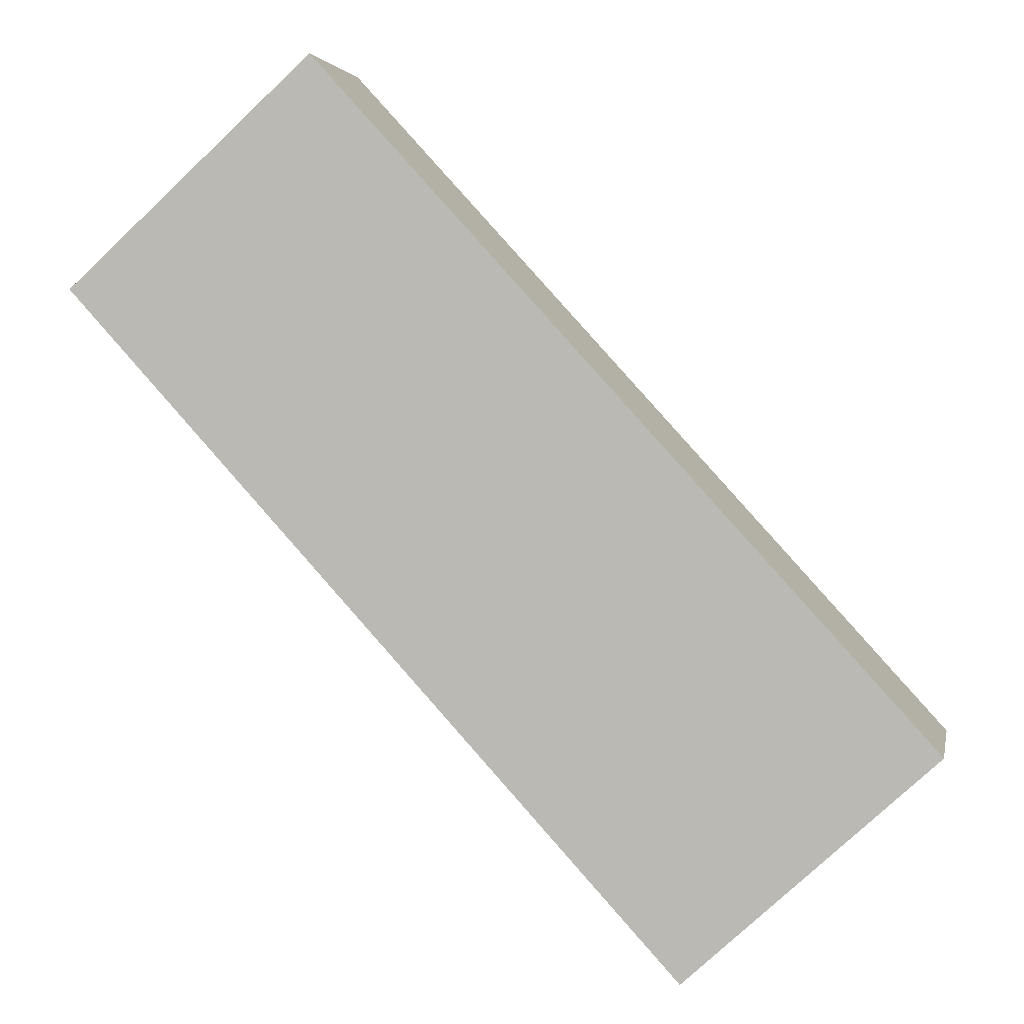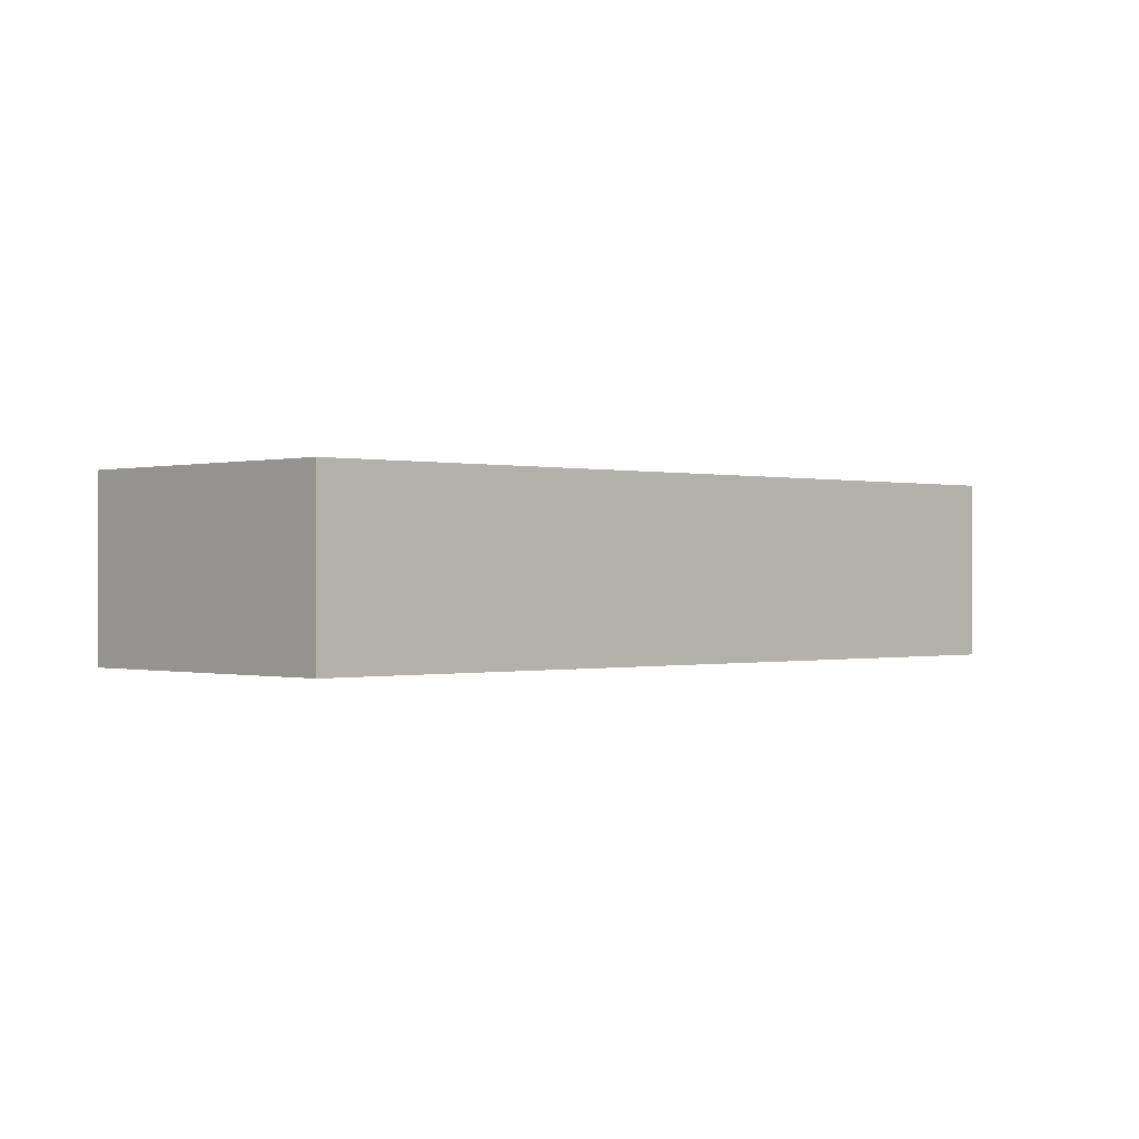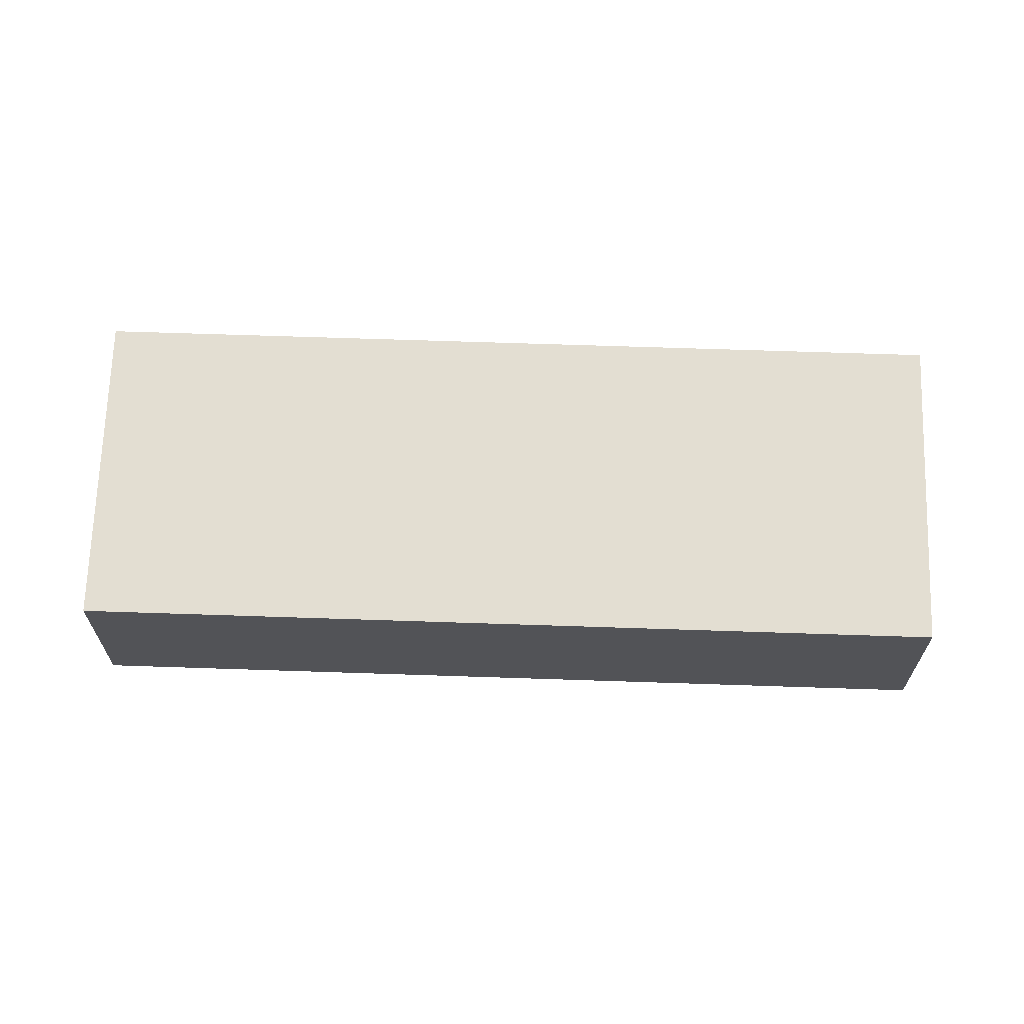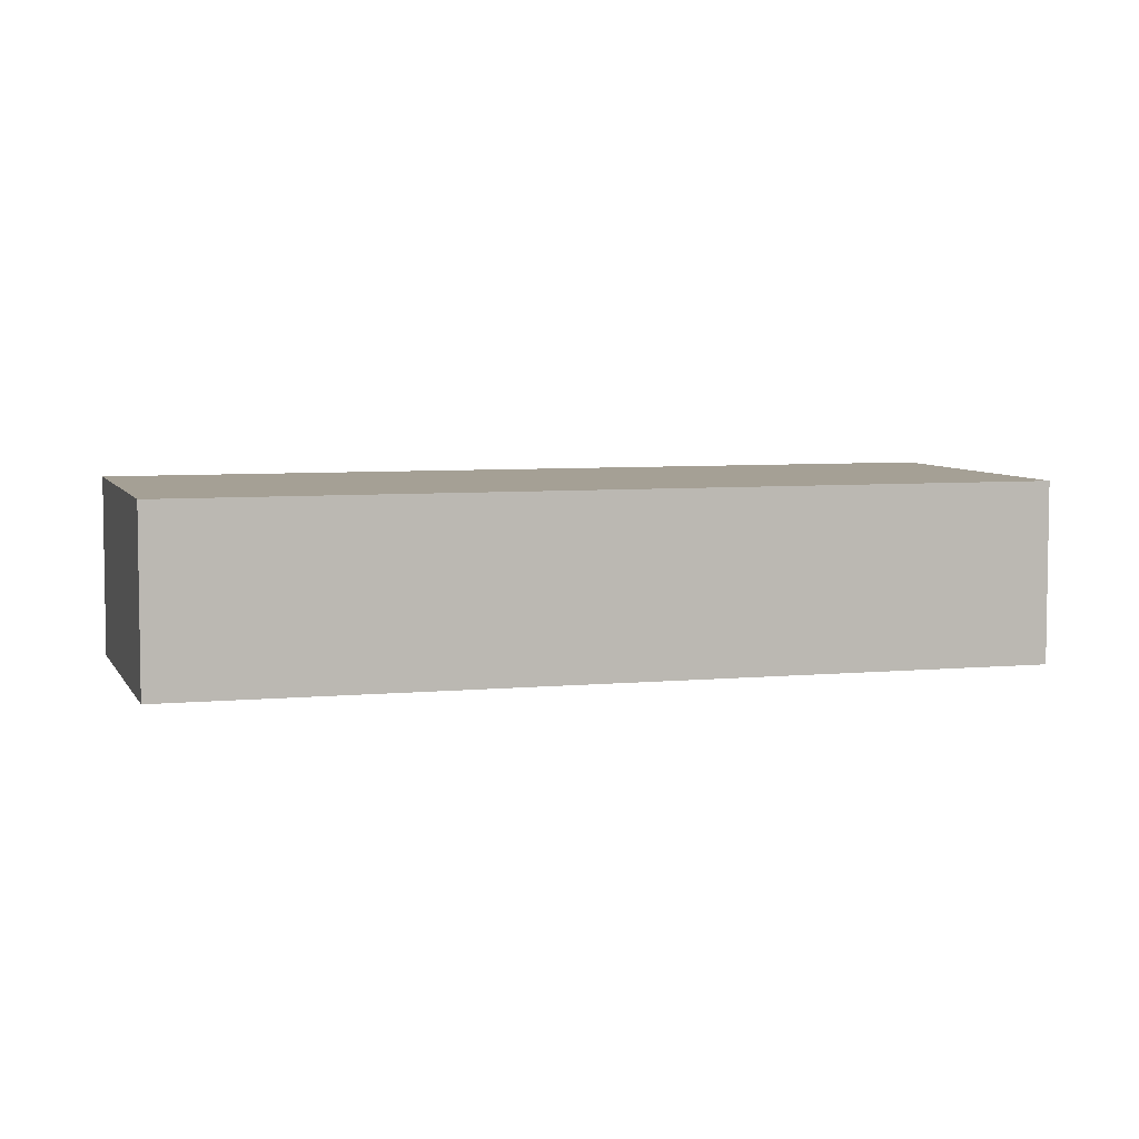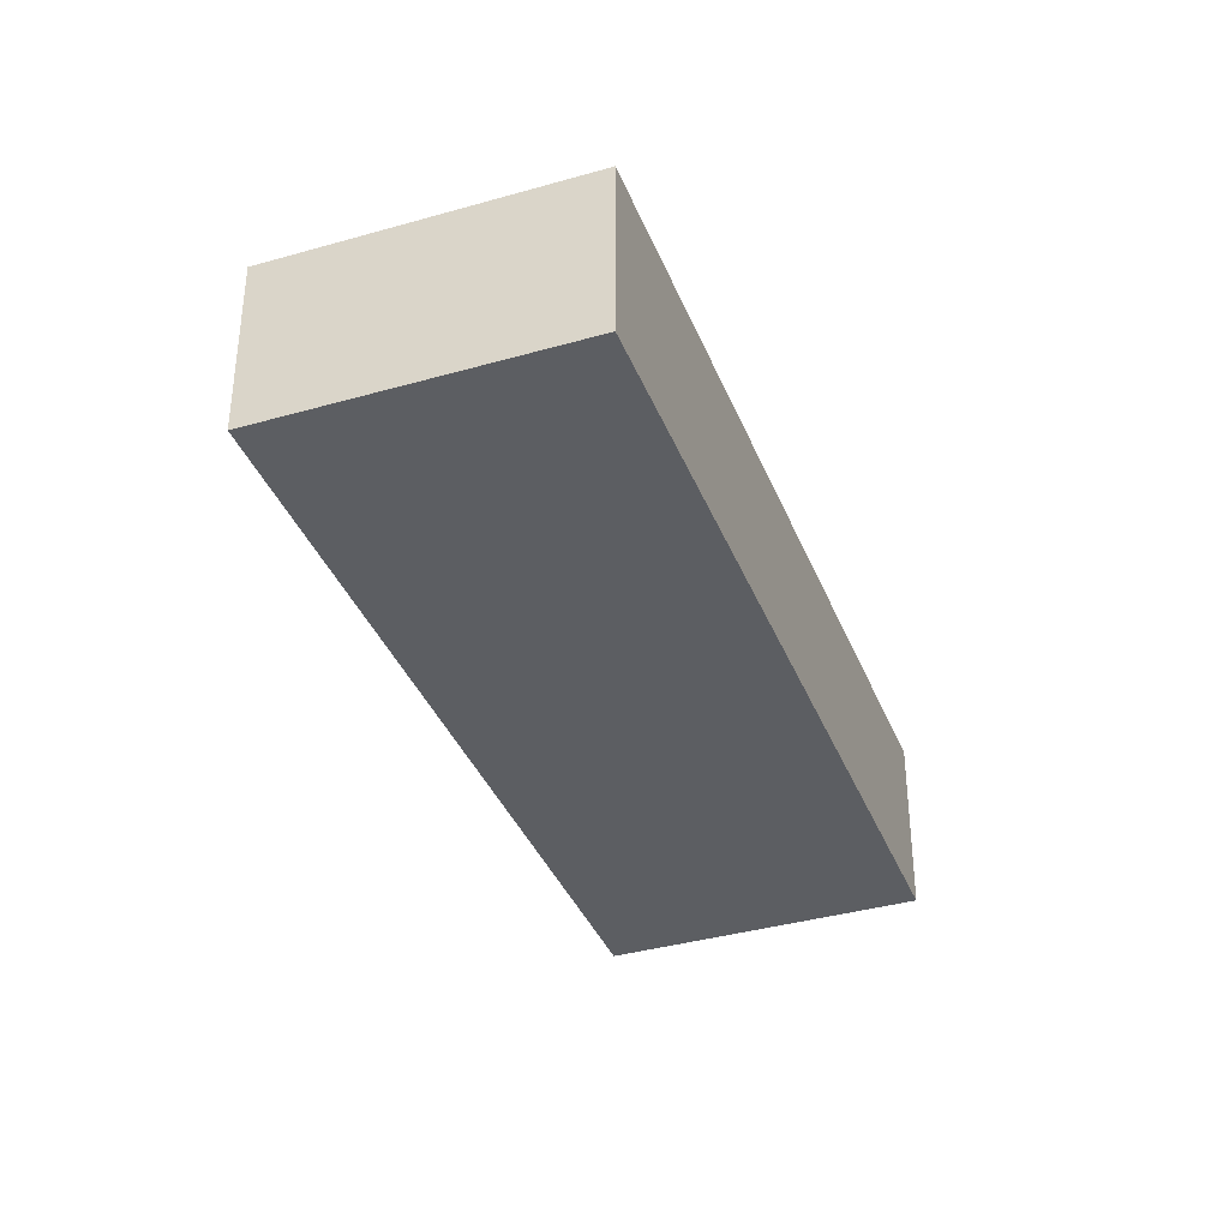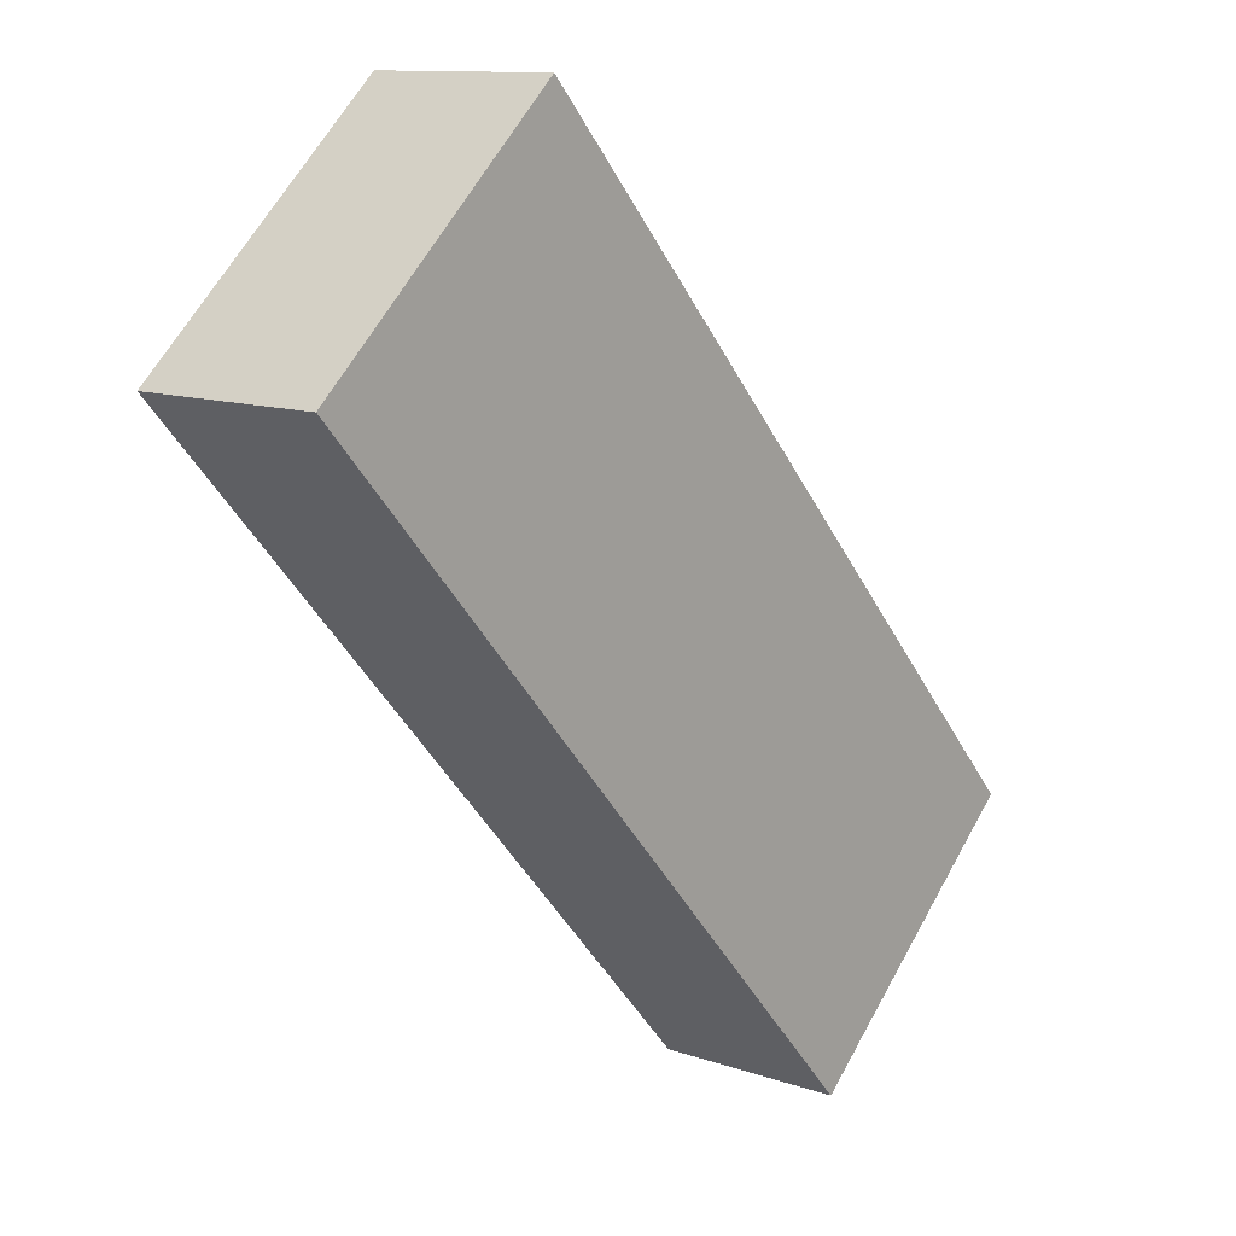
<metadata>
{"format":"obj","ext":"obj","renderer":"f3d","projection":"perspective","resolution":1024,"background":"white","views":[{"elev":3.0,"azim":10.9,"up":"+Y"},{"elev":-0.2,"azim":88.8,"up":"+Z"},{"elev":67.7,"azim":134.3,"up":"+Z"},{"elev":5.9,"azim":116.1,"up":"+Z"},{"elev":-37.4,"azim":62.6,"up":"+Z"},{"elev":11.4,"azim":-49.7,"up":"+Y"}]}
</metadata>
<code>
g default
v -2.759 -2.267 0.6
v -2.431 -2.627 0.6
v -2.627 -2.146 0.6
v -2.298 -2.506 0.6
v -2.627 -2.146 0.5
v -2.298 -2.506 0.5
v -2.759 -2.267 0.5
v -2.431 -2.627 0.5
g pCube219
f 1 2 4 3
f 3 4 6 5
f 5 6 8 7
f 7 8 2 1
f 2 8 6 4
f 7 1 3 5

</code>
